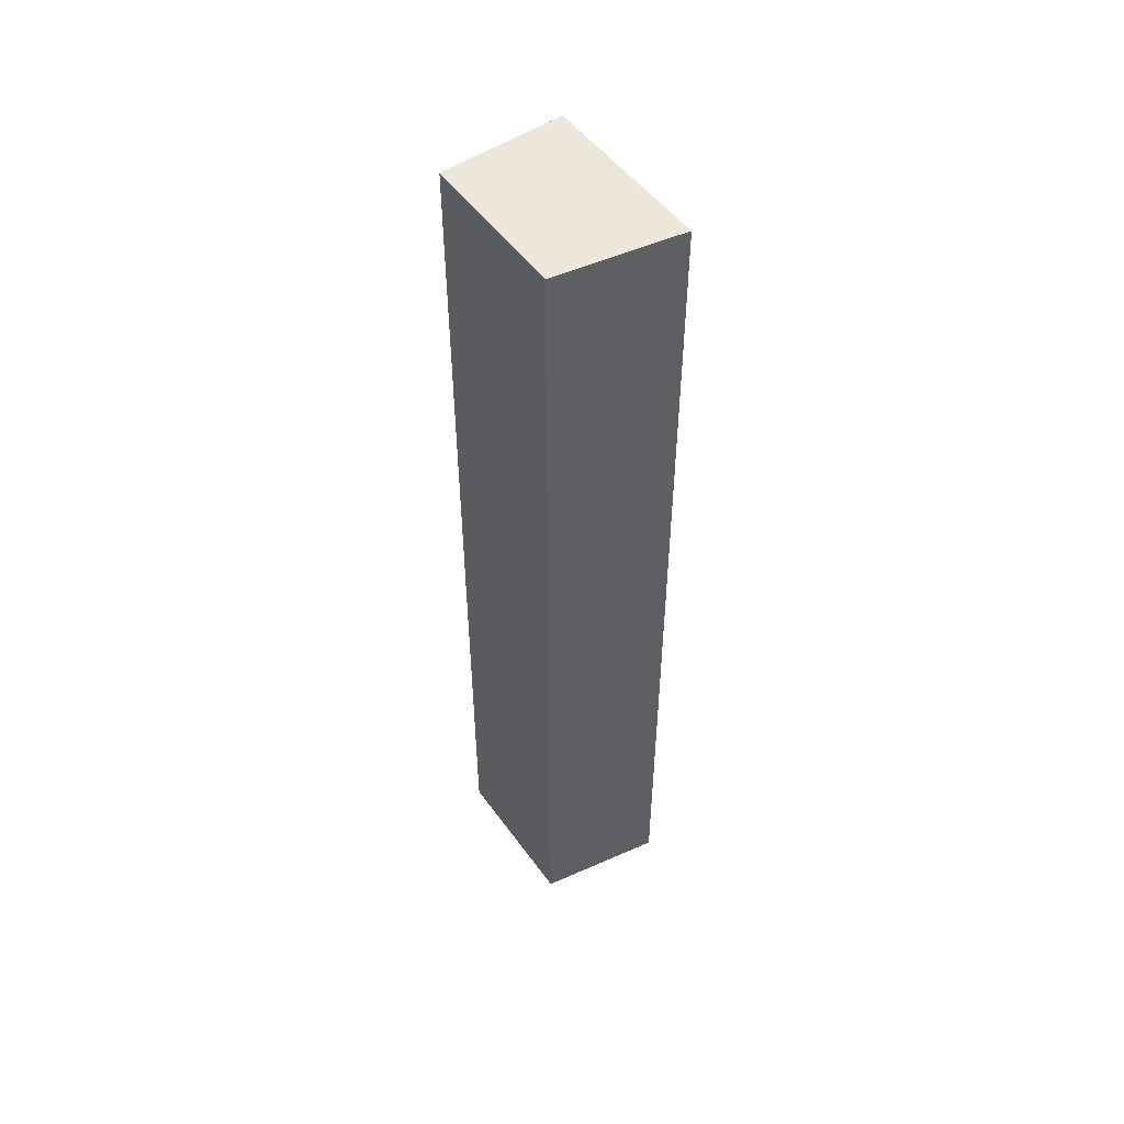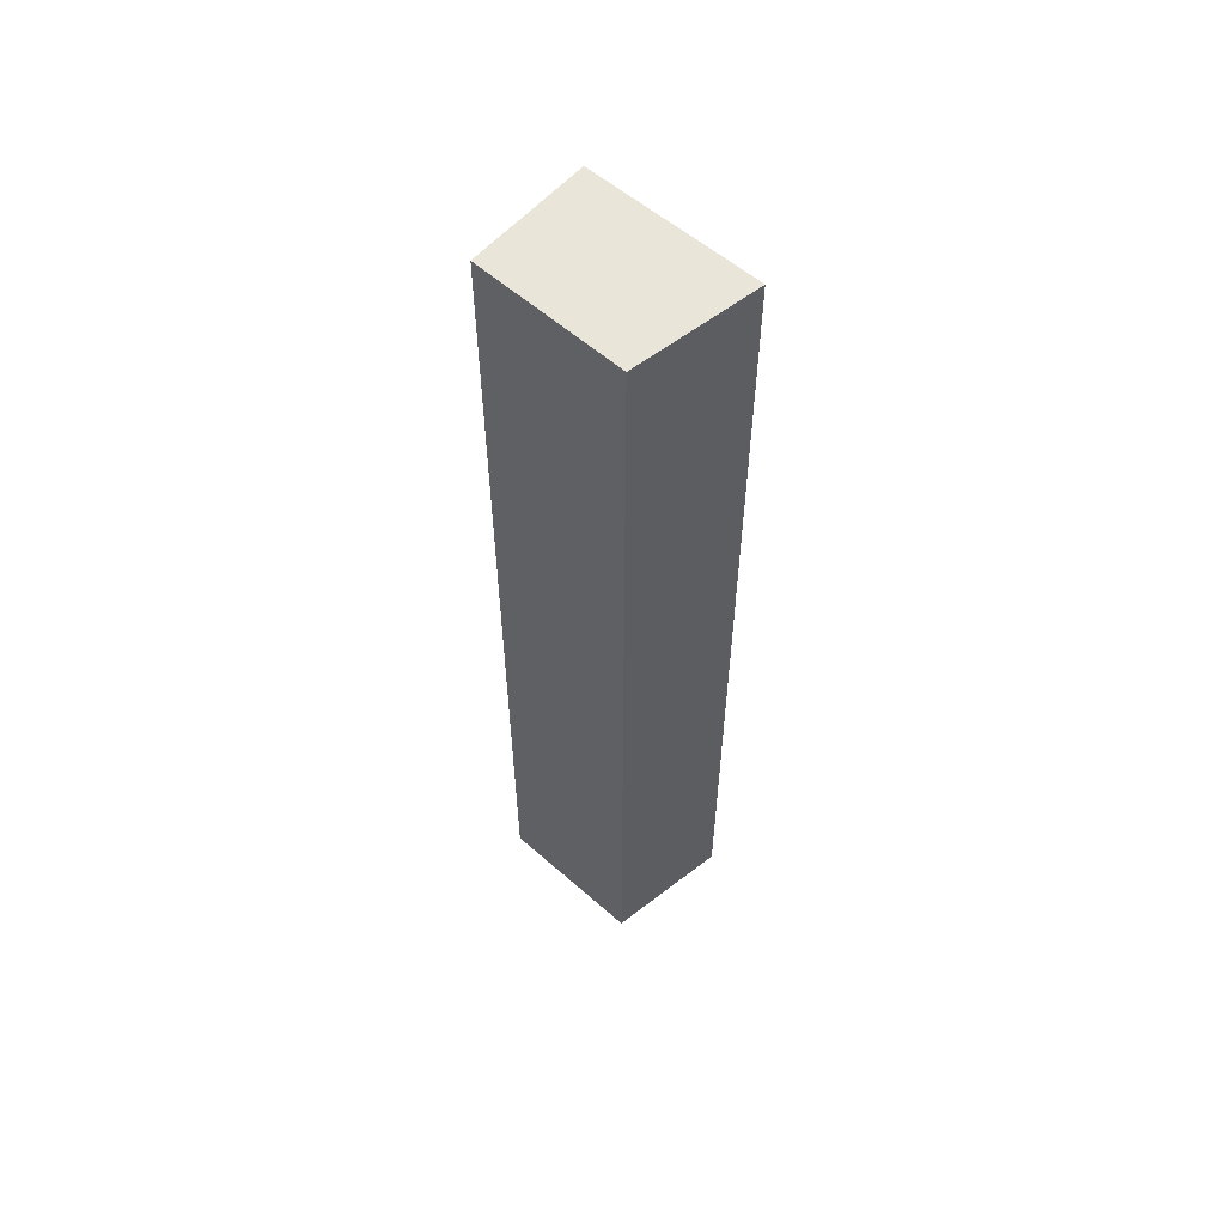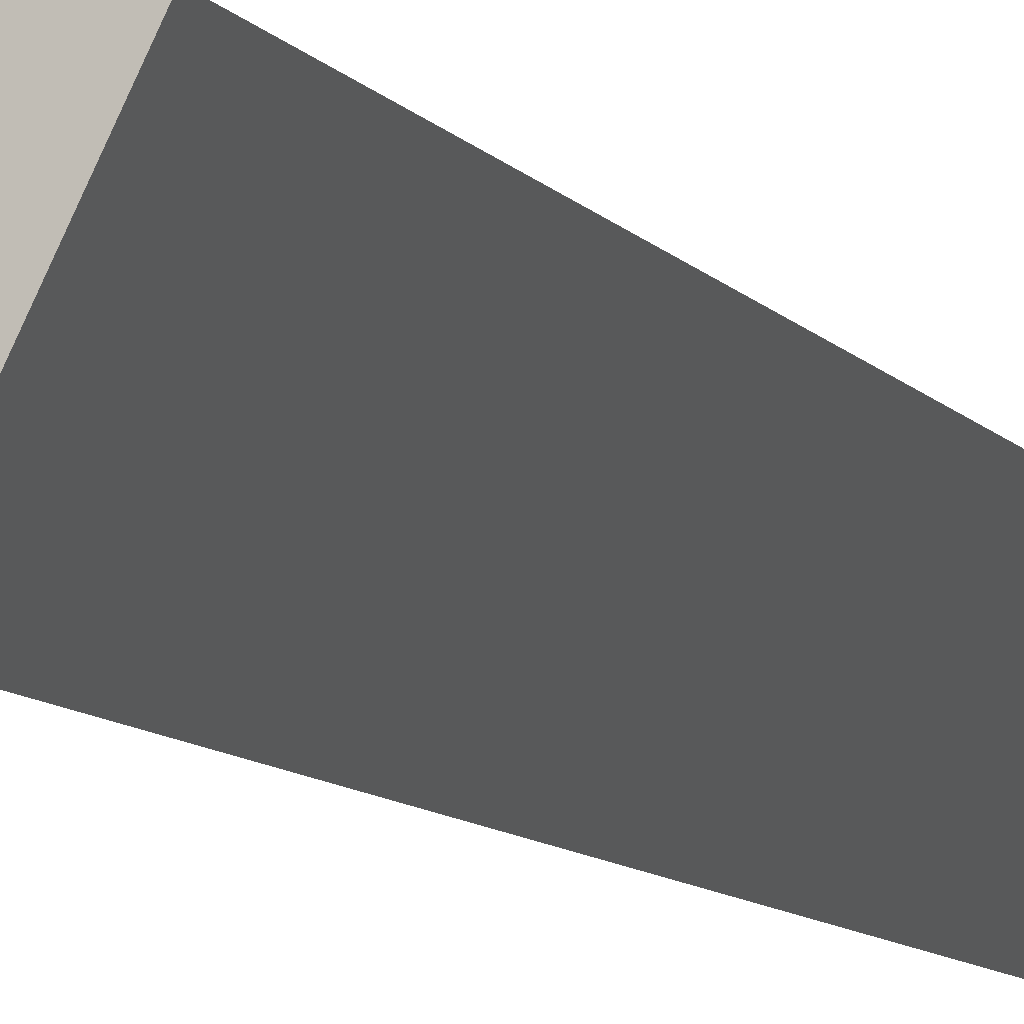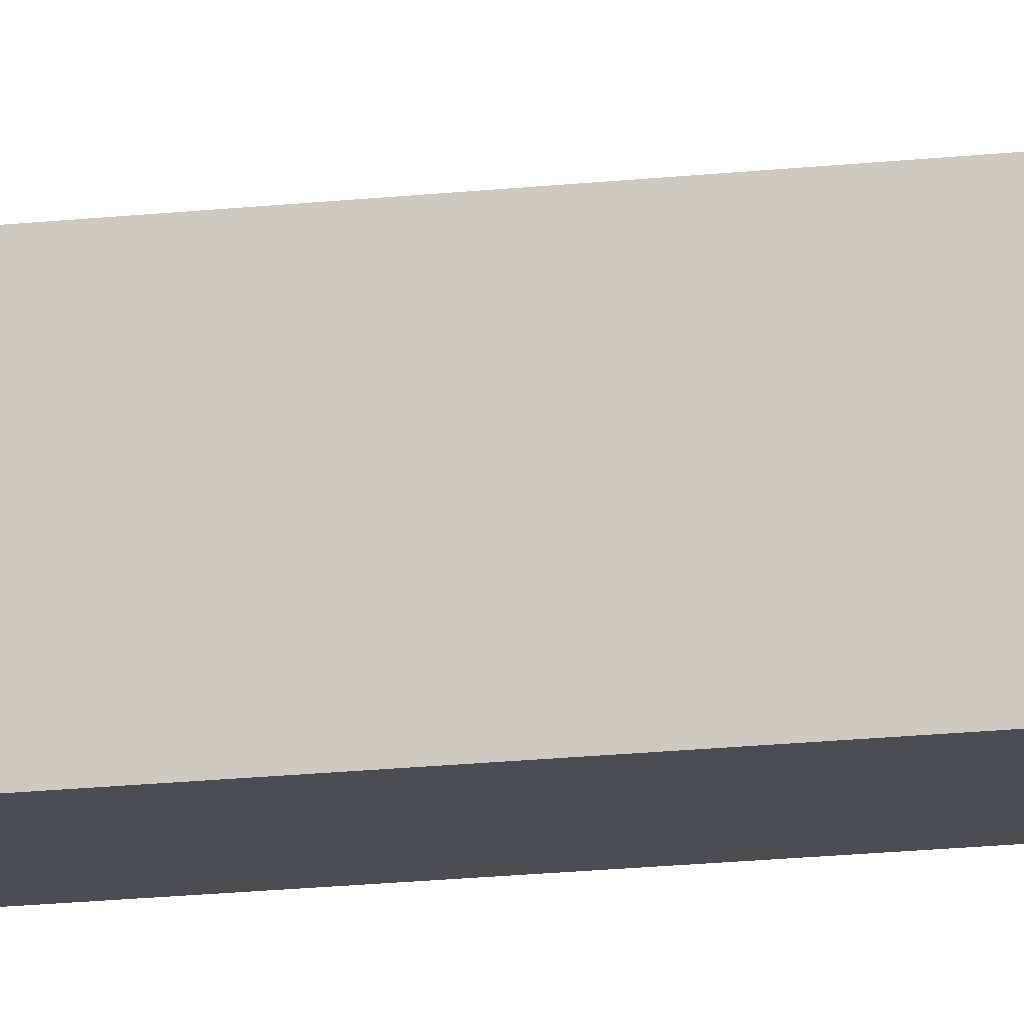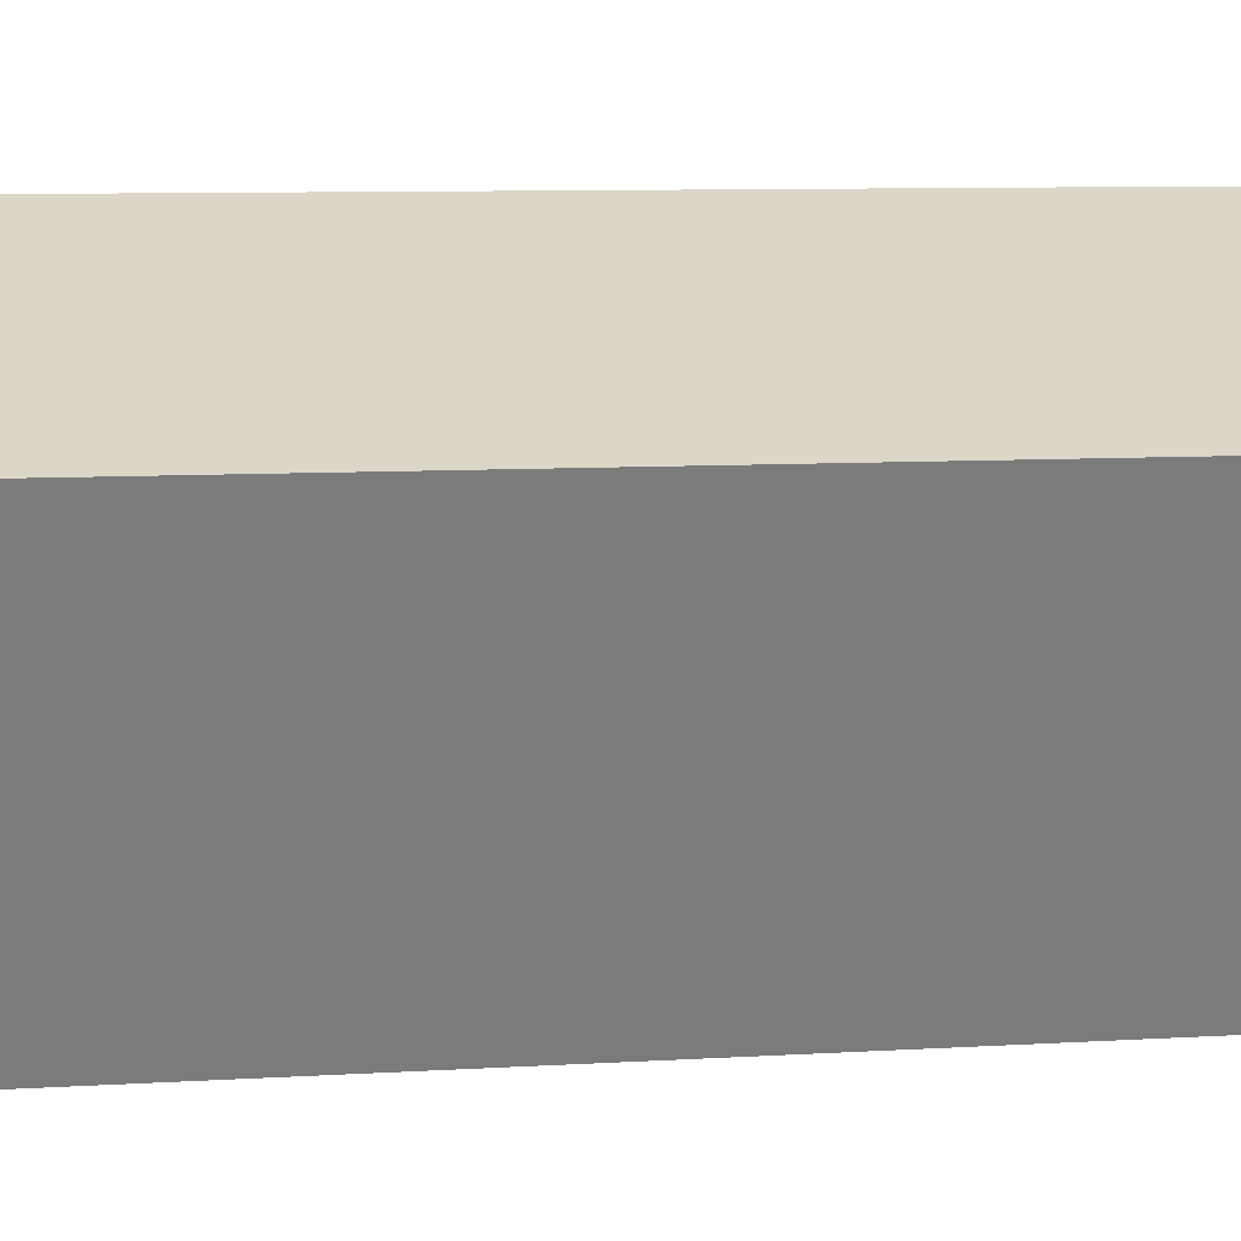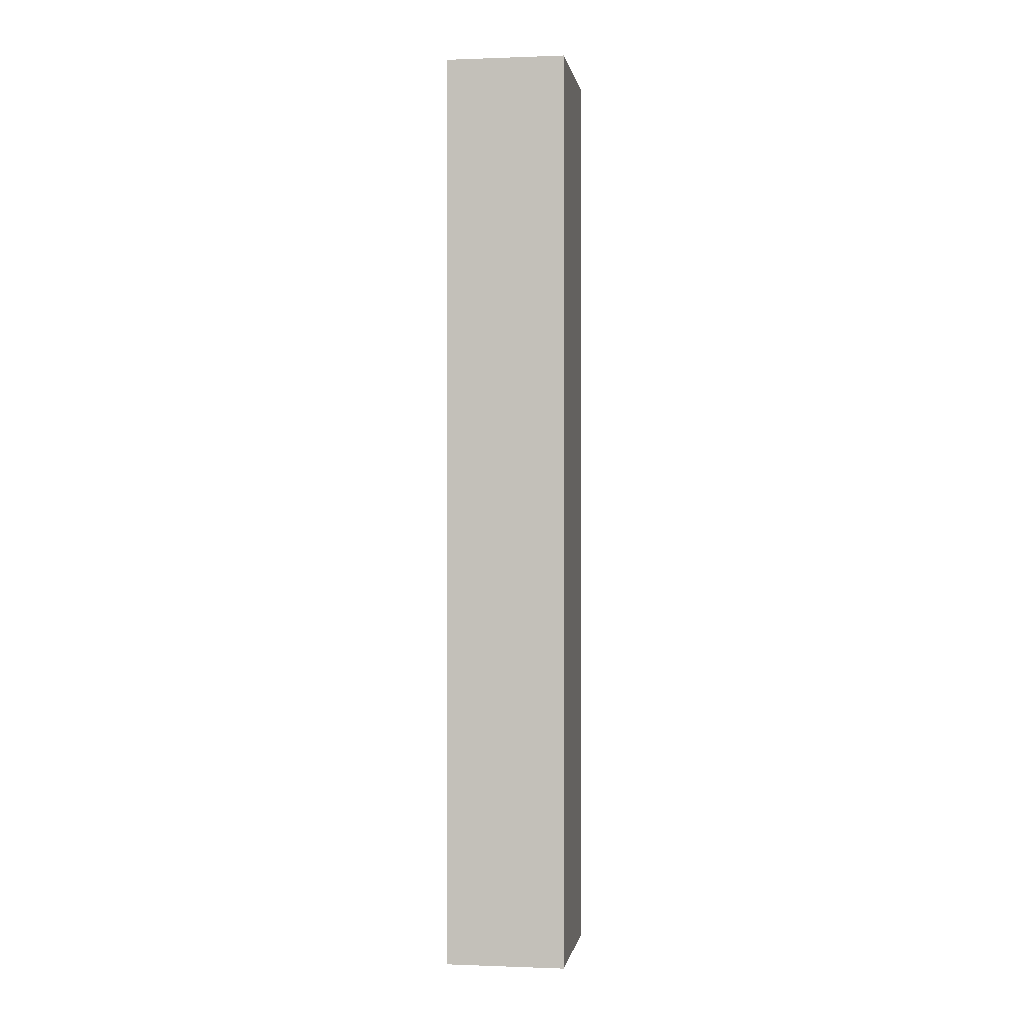
<metadata>
{"format":"obj","ext":"obj","renderer":"f3d","projection":"perspective","resolution":1024,"background":"white","views":[{"elev":51.7,"azim":171.6,"up":"+Y"},{"elev":58.1,"azim":158.6,"up":"+Y"},{"elev":-8.3,"azim":19.3,"up":"+Z"},{"elev":-33.5,"azim":96.9,"up":"+Z"},{"elev":3.9,"azim":69.8,"up":"+Z"},{"elev":-0.1,"azim":35.6,"up":"+Y"}]}
</metadata>
<code>
v  2.56 20.02 -0.793
v  1.674 20.02 3.254
v  3.971 20.02 2.061
v  0 20.02 1.226e-15
v  3.971 -1.262e-16 2.061
v  2.56 4.856e-17 -0.793
v  0 0 0
v  1.674 -1.993e-16 3.254
g defaultobject
f 1 2 3
f 2 1 4
f 5 1 3
f 1 5 6
f 6 4 1
f 4 6 7
f 7 2 4
f 2 7 8
f 8 3 2
f 3 8 5
f 5 7 6
f 7 5 8

</code>
